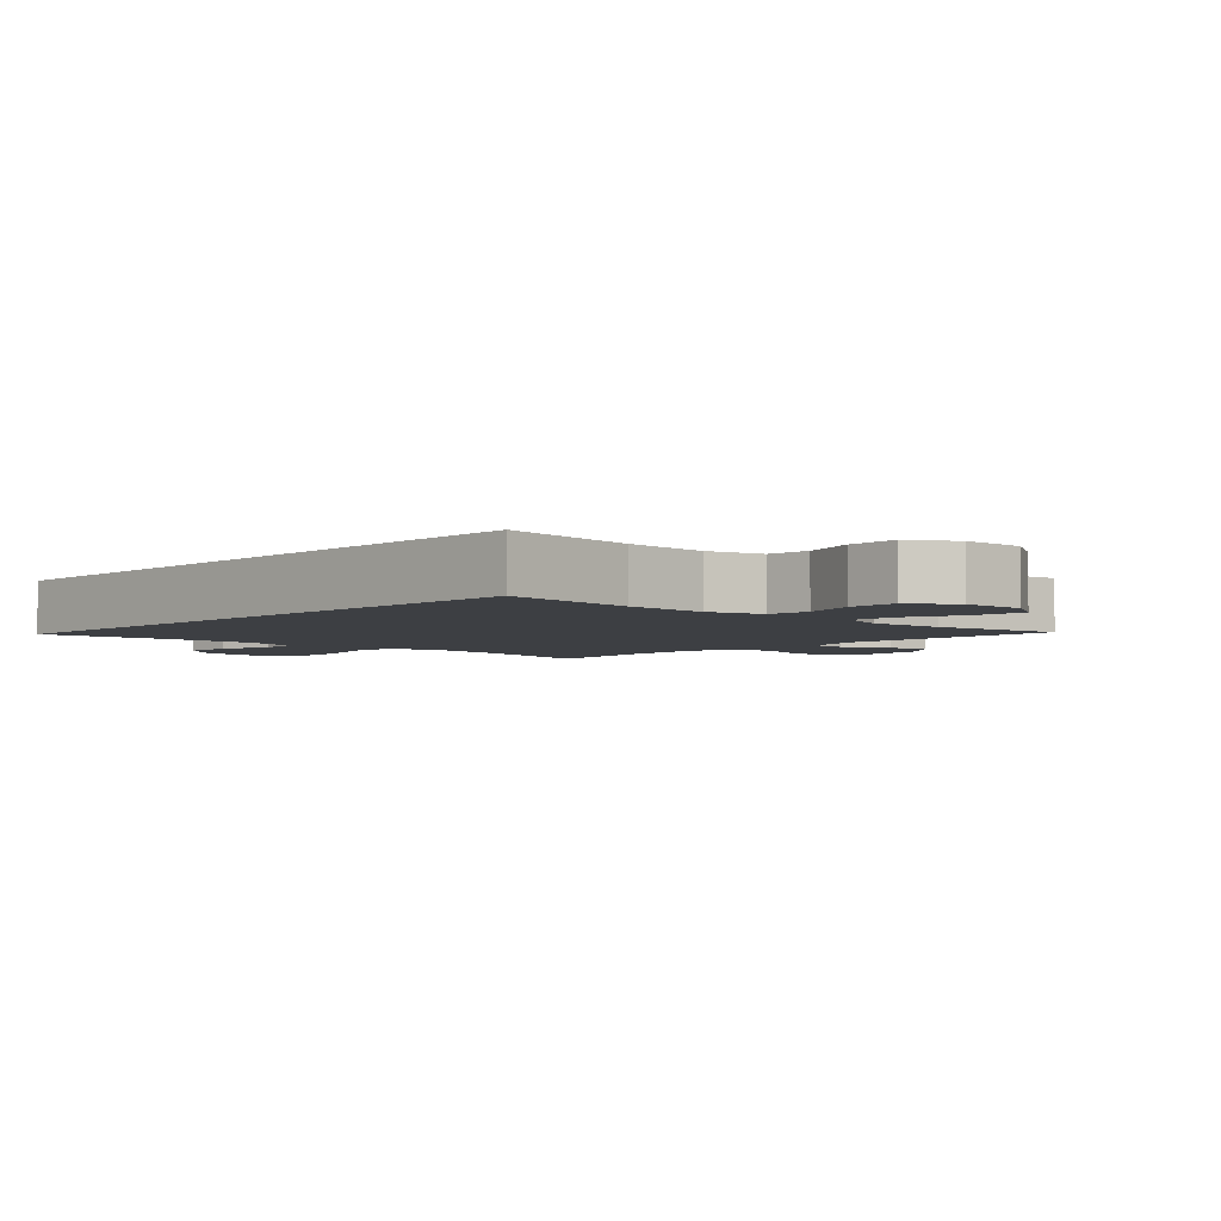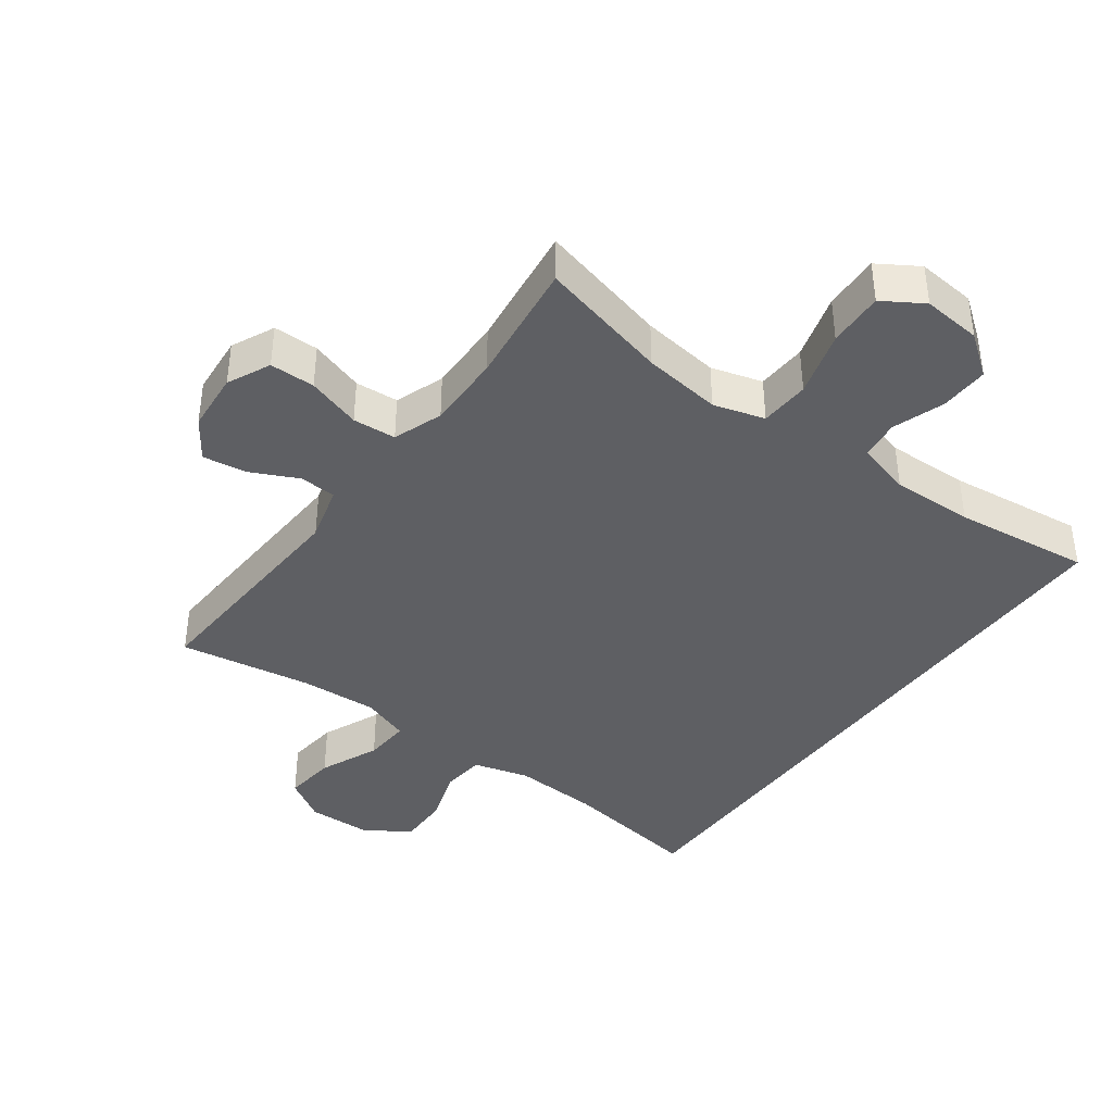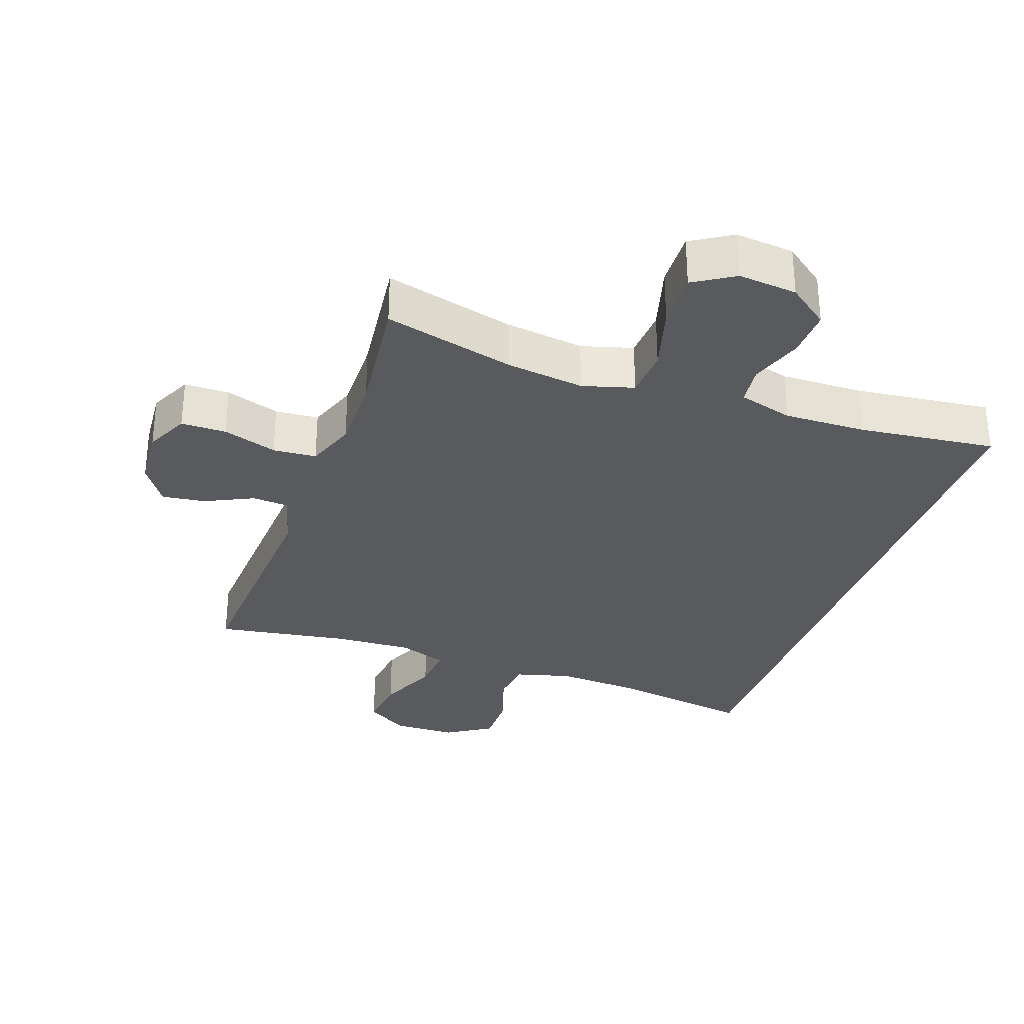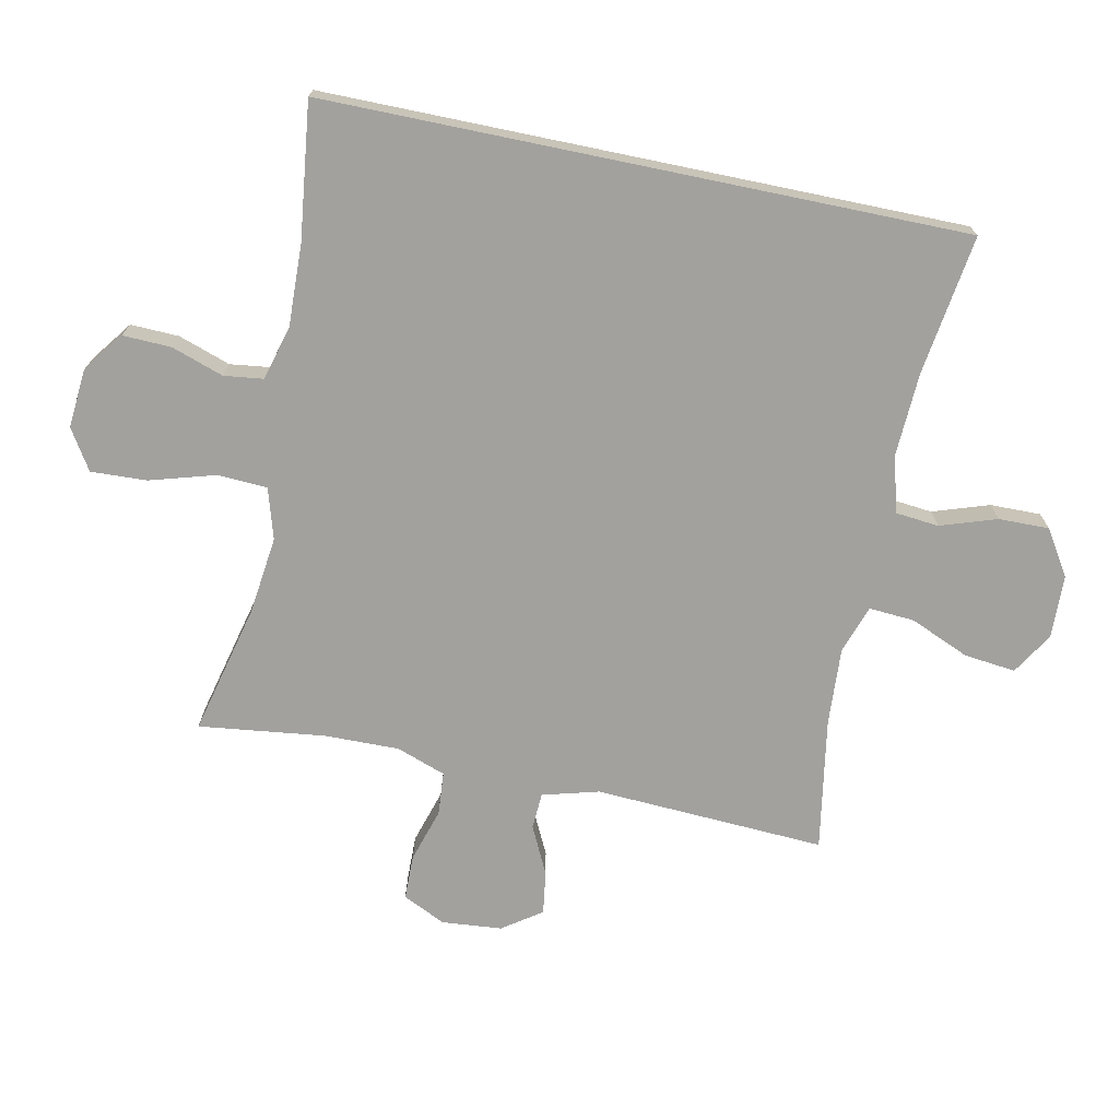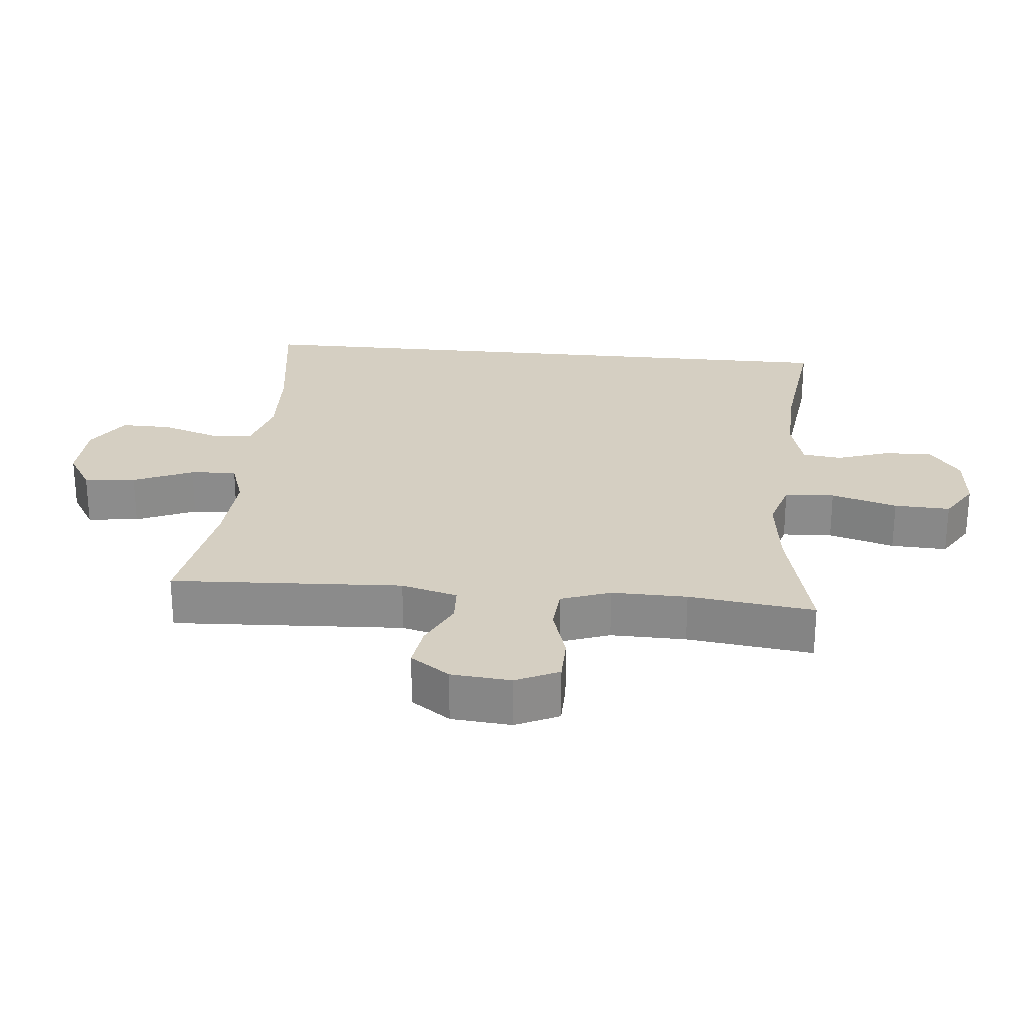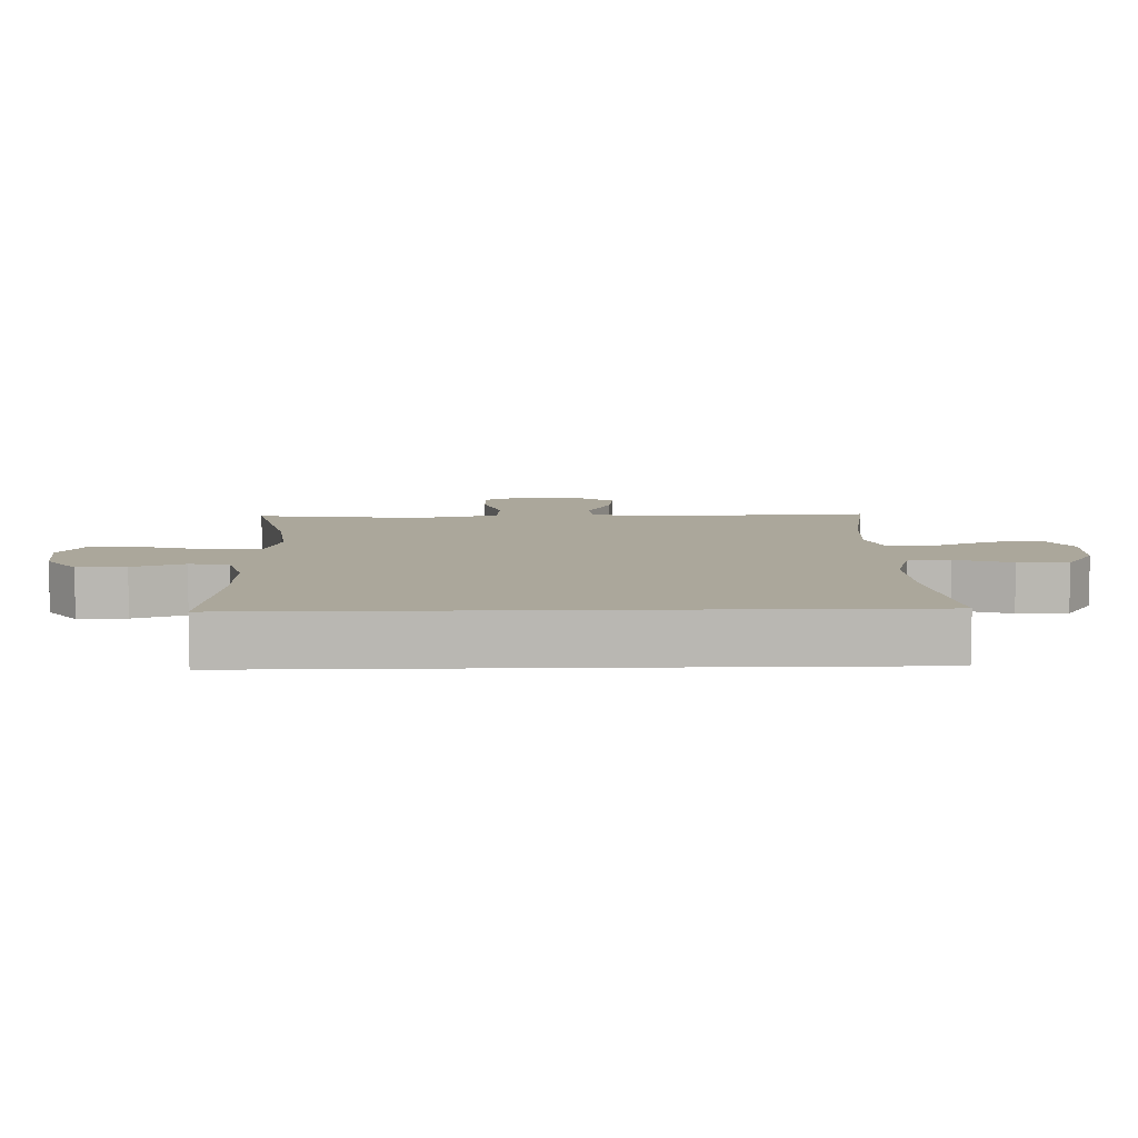
<metadata>
{"format":"obj","ext":"obj","renderer":"f3d","projection":"perspective","resolution":1024,"background":"white","views":[{"elev":-3.9,"azim":136.9,"up":"+Y"},{"elev":-40.5,"azim":-36.5,"up":"+Y"},{"elev":-31.7,"azim":-19.8,"up":"+Y"},{"elev":-72.1,"azim":78.3,"up":"+Y"},{"elev":25.9,"azim":-84.5,"up":"+Y"},{"elev":8.2,"azim":88.4,"up":"+Y"}]}
</metadata>
<code>
o path9222
v -0.2646 0.0375 -0.4631
v -0.1427 0.0375 -0.4558
v -0.06726 0.0375 -0.4816
v -0.0723 0.0375 -0.5533
v -0.1122 0.0375 -0.6464
v -0.1212 0.0375 -0.7272
v -0.05512 0.0375 -0.7677
v 0.04444 0.0375 -0.7644
v 0.1145 0.0375 -0.7196
v 0.1134 0.0375 -0.6403
v 0.08406 0.0375 -0.552
v 0.09078 0.0375 -0.4848
v 0.1779 0.0375 -0.4602
v 0.3101 0.0375 -0.4665
v 0.5303 0.0375 -0.4981
v 0.5303 0.0375 0.5038
v 0.3166 0.0375 0.4772
v 0.1881 0.0375 0.4728
v 0.1027 0.0375 0.4961
v 0.09486 0.0375 0.5578
v 0.1227 0.0375 0.6394
v 0.1253 0.0375 0.7154
v 0.06159 0.0375 0.7631
v -0.03059 0.0375 0.7712
v -0.09372 0.0375 0.7315
v -0.08992 0.0375 0.644
v -0.05991 0.0375 0.541
v -0.06403 0.0375 0.463
v -0.1439 0.0375 0.4393
v -0.2665 0.0375 0.4542
v -0.4714 0.0375 0.5038
v -0.4468 0.0375 0.3071
v -0.4449 0.0375 0.1892
v -0.4725 0.0375 0.1118
v -0.5401 0.0375 0.1065
v -0.6248 0.0375 0.1325
v -0.6955 0.0375 0.1313
v -0.727 0.0375 0.06392
v -0.7188 0.0375 -0.03001
v -0.6764 0.0375 -0.09116
v -0.6081 0.0375 -0.08107
v -0.5338 0.0375 -0.04468
v -0.4765 0.0375 -0.04779
v -0.4524 0.0375 -0.1356
v -0.4714 0.0375 -0.4981
v -0.2646 -0.0375 -0.4631
v -0.1427 -0.0375 -0.4558
v -0.06726 -0.0375 -0.4816
v -0.0723 -0.0375 -0.5533
v -0.1122 -0.0375 -0.6464
v -0.1212 -0.0375 -0.7272
v -0.05512 -0.0375 -0.7677
v 0.04444 -0.0375 -0.7644
v 0.1145 -0.0375 -0.7196
v 0.1134 -0.0375 -0.6403
v 0.08406 -0.0375 -0.552
v 0.09078 -0.0375 -0.4848
v 0.1779 -0.0375 -0.4602
v 0.3101 -0.0375 -0.4665
v 0.5303 -0.0375 -0.4981
v 0.5303 -0.0375 0.5038
v 0.3166 -0.0375 0.4772
v 0.1881 -0.0375 0.4728
v 0.1027 -0.0375 0.4961
v 0.09486 -0.0375 0.5578
v 0.1227 -0.0375 0.6394
v 0.1253 -0.0375 0.7154
v 0.06159 -0.0375 0.7631
v -0.03059 -0.0375 0.7712
v -0.09372 -0.0375 0.7315
v -0.08992 -0.0375 0.644
v -0.05991 -0.0375 0.541
v -0.06403 -0.0375 0.463
v -0.1439 -0.0375 0.4393
v -0.2665 -0.0375 0.4542
v -0.4714 -0.0375 0.5038
v -0.4468 -0.0375 0.3071
v -0.4449 -0.0375 0.1892
v -0.4725 -0.0375 0.1118
v -0.5401 -0.0375 0.1065
v -0.6248 -0.0375 0.1325
v -0.6955 -0.0375 0.1313
v -0.727 -0.0375 0.06392
v -0.7188 -0.0375 -0.03001
v -0.6764 -0.0375 -0.09116
v -0.6081 -0.0375 -0.08107
v -0.5338 -0.0375 -0.04468
v -0.4765 -0.0375 -0.04779
v -0.4524 -0.0375 -0.1356
v -0.4714 -0.0375 -0.4981
v -0.6955 0.0375 0.1313
v -0.6955 0.0375 0.1313
v -0.727 0.0375 0.06392
v -0.7188 0.0375 -0.03001
v -0.6764 0.0375 -0.09116
v -0.6764 0.0375 -0.09116
v -0.6248 0.0375 0.1325
v -0.6081 0.0375 -0.08107
v -0.5401 0.0375 0.1065
v -0.5338 0.0375 -0.04468
v -0.4725 0.0375 0.1118
v -0.4725 0.0375 0.1118
v -0.4765 0.0375 -0.04779
v -0.4765 0.0375 -0.04779
v -0.4524 0.0375 -0.1356
v -0.4449 0.0375 0.1892
v -0.4714 0.0375 0.5038
v -0.4714 0.0375 0.5038
v -0.4468 0.0375 0.3071
v -0.4714 0.0375 -0.4981
v -0.4714 0.0375 -0.4981
v -0.2665 0.0375 0.4542
v -0.2646 0.0375 -0.4631
v -0.1439 0.0375 0.4393
v -0.1427 0.0375 -0.4558
v -0.06403 0.0375 0.463
v -0.06403 0.0375 0.463
v -0.06726 0.0375 -0.4816
v -0.06726 0.0375 -0.4816
v -0.1122 0.0375 -0.6464
v -0.1212 0.0375 -0.7272
v -0.1212 0.0375 -0.7272
v -0.05512 0.0375 -0.7677
v -0.0723 0.0375 -0.5533
v -0.03059 0.0375 0.7712
v -0.09372 0.0375 0.7315
v -0.09372 0.0375 0.7315
v -0.08992 0.0375 0.644
v -0.05991 0.0375 0.541
v 0.04444 0.0375 -0.7644
v 0.06159 0.0375 0.7631
v 0.1145 0.0375 -0.7196
v 0.1253 0.0375 0.7154
v 0.08406 0.0375 -0.552
v 0.09078 0.0375 -0.4848
v 0.09078 0.0375 -0.4848
v 0.1134 0.0375 -0.6403
v 0.1779 0.0375 -0.4602
v 0.1227 0.0375 0.6394
v 0.09486 0.0375 0.5578
v 0.1027 0.0375 0.4961
v 0.1027 0.0375 0.4961
v 0.1881 0.0375 0.4728
v 0.3101 0.0375 -0.4665
v 0.3166 0.0375 0.4772
v 0.5303 0.0375 0.5038
v 0.5303 0.0375 0.5038
v 0.5303 0.0375 -0.4981
v 0.5303 0.0375 -0.4981
v -0.6955 -0.0375 0.1313
v -0.6955 -0.0375 0.1313
v -0.727 -0.0375 0.06392
v -0.7188 -0.0375 -0.03001
v -0.6764 -0.0375 -0.09116
v -0.6764 -0.0375 -0.09116
v -0.6248 -0.0375 0.1325
v -0.6081 -0.0375 -0.08107
v -0.5401 -0.0375 0.1065
v -0.5338 -0.0375 -0.04468
v -0.4725 -0.0375 0.1118
v -0.4725 -0.0375 0.1118
v -0.4765 -0.0375 -0.04779
v -0.4765 -0.0375 -0.04779
v -0.4524 -0.0375 -0.1356
v -0.4449 -0.0375 0.1892
v -0.4714 -0.0375 0.5038
v -0.4714 -0.0375 0.5038
v -0.4468 -0.0375 0.3071
v -0.4714 -0.0375 -0.4981
v -0.4714 -0.0375 -0.4981
v -0.2665 -0.0375 0.4542
v -0.2646 -0.0375 -0.4631
v -0.1439 -0.0375 0.4393
v -0.1427 -0.0375 -0.4558
v -0.06403 -0.0375 0.463
v -0.06403 -0.0375 0.463
v -0.06726 -0.0375 -0.4816
v -0.06726 -0.0375 -0.4816
v -0.1122 -0.0375 -0.6464
v -0.1212 -0.0375 -0.7272
v -0.1212 -0.0375 -0.7272
v -0.05512 -0.0375 -0.7677
v -0.0723 -0.0375 -0.5533
v -0.03059 -0.0375 0.7712
v -0.09372 -0.0375 0.7315
v -0.09372 -0.0375 0.7315
v -0.08992 -0.0375 0.644
v -0.05991 -0.0375 0.541
v 0.04444 -0.0375 -0.7644
v 0.06159 -0.0375 0.7631
v 0.1145 -0.0375 -0.7196
v 0.1253 -0.0375 0.7154
v 0.08406 -0.0375 -0.552
v 0.09078 -0.0375 -0.4848
v 0.09078 -0.0375 -0.4848
v 0.1134 -0.0375 -0.6403
v 0.1779 -0.0375 -0.4602
v 0.1227 -0.0375 0.6394
v 0.09486 -0.0375 0.5578
v 0.1027 -0.0375 0.4961
v 0.1027 -0.0375 0.4961
v 0.1881 -0.0375 0.4728
v 0.3101 -0.0375 -0.4665
v 0.3166 -0.0375 0.4772
v 0.5303 -0.0375 0.5038
v 0.5303 -0.0375 0.5038
v 0.5303 -0.0375 -0.4981
v 0.5303 -0.0375 -0.4981
f 162 165 160
f 180 182 179
f 168 171 166
f 197 202 175
f 162 160 158
f 187 184 185
f 173 197 175
f 164 165 162
f 173 165 164
f 174 197 173
f 188 199 187
f 193 183 196
f 174 194 197
f 152 156 150
f 177 194 174
f 205 204 203
f 204 202 203
f 179 196 183
f 194 177 193
f 158 156 159
f 175 200 188
f 162 158 159
f 183 193 177
f 203 202 197
f 179 189 196
f 174 173 164
f 165 171 168
f 157 156 153
f 190 187 198
f 159 156 157
f 182 189 179
f 198 187 199
f 199 188 200
f 153 156 152
f 205 203 207
f 172 174 164
f 157 153 154
f 200 175 202
f 165 173 171
f 190 184 187
f 172 164 169
f 191 196 189
f 190 198 192
f 92 38 83 151
f 38 39 84 83
f 39 96 155 84
f 36 37 82 81
f 40 41 86 85
f 35 36 81 80
f 41 42 87 86
f 102 35 80 161
f 42 104 163 87
f 43 44 89 88
f 33 34 79 78
f 108 32 77 167
f 44 111 170 89
f 32 33 78 77
f 30 31 76 75
f 45 1 46 90
f 29 30 75 74
f 1 2 47 46
f 117 29 74 176
f 2 119 178 47
f 5 122 181 50
f 6 7 52 51
f 4 5 50 49
f 24 127 186 69
f 25 26 71 70
f 26 27 72 71
f 3 4 49 48
f 27 28 73 72
f 7 8 53 52
f 23 24 69 68
f 8 9 54 53
f 22 23 68 67
f 11 136 195 56
f 10 11 56 55
f 9 10 55 54
f 12 13 58 57
f 21 22 67 66
f 20 21 66 65
f 142 20 65 201
f 18 19 64 63
f 13 14 59 58
f 17 18 63 62
f 147 17 62 206
f 149 16 61 208
f 14 15 60 59
f 103 101 106
f 121 120 123
f 109 107 112
f 138 116 143
f 103 99 101
f 128 126 125
f 114 116 138
f 105 103 106
f 114 105 106
f 115 114 138
f 129 128 140
f 134 137 124
f 115 138 135
f 93 91 97
f 118 115 135
f 146 144 145
f 145 144 143
f 120 124 137
f 135 134 118
f 99 100 97
f 116 129 141
f 103 100 99
f 124 118 134
f 144 138 143
f 120 137 130
f 115 105 114
f 106 109 112
f 98 94 97
f 131 139 128
f 100 98 97
f 123 120 130
f 139 140 128
f 140 141 129
f 94 93 97
f 146 148 144
f 113 105 115
f 98 95 94
f 141 143 116
f 106 112 114
f 131 128 125
f 113 110 105
f 132 130 137
f 131 133 139

</code>
